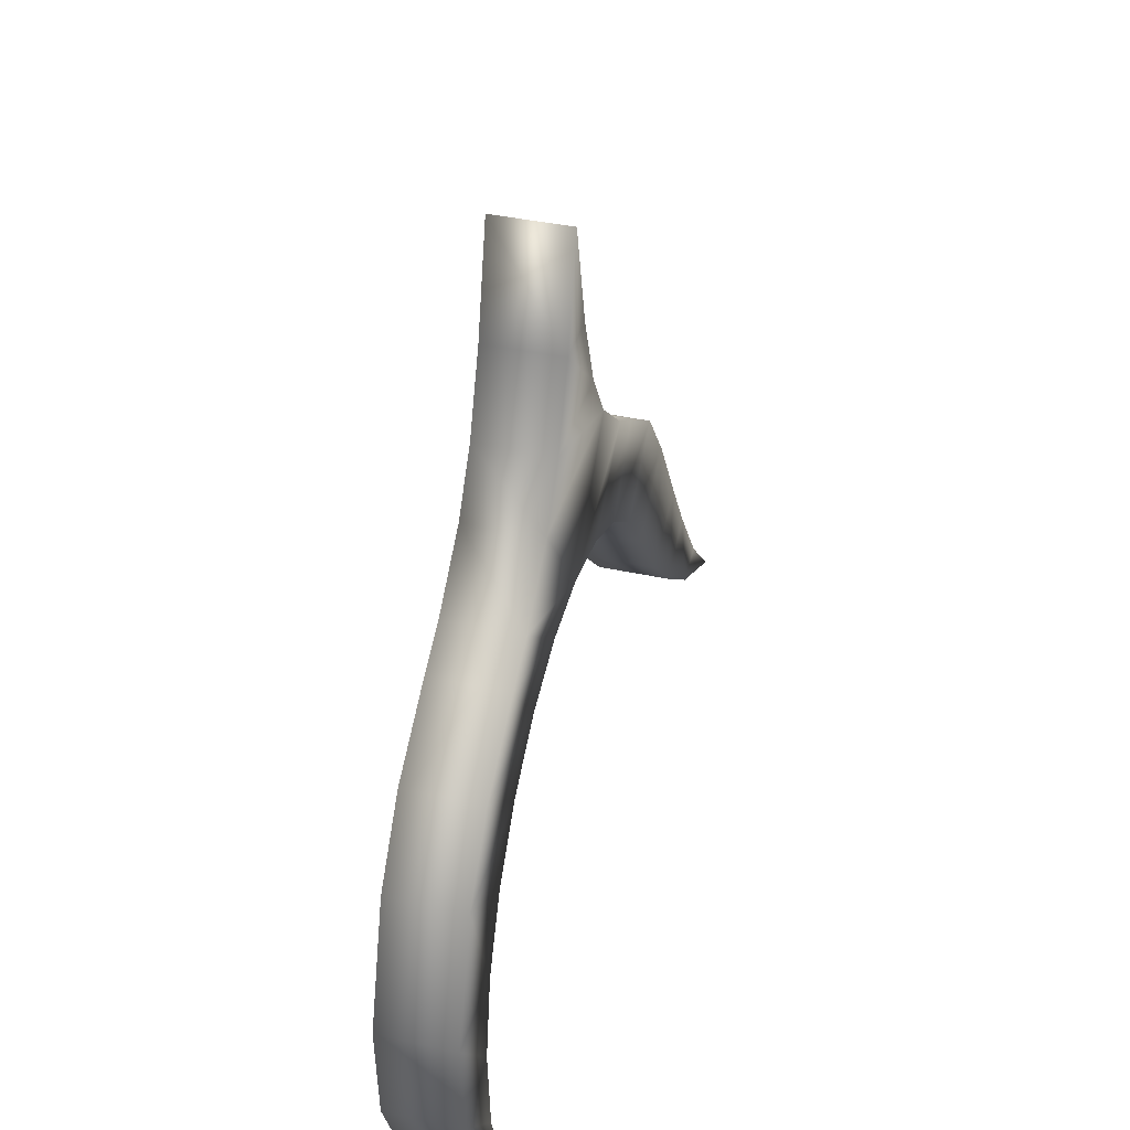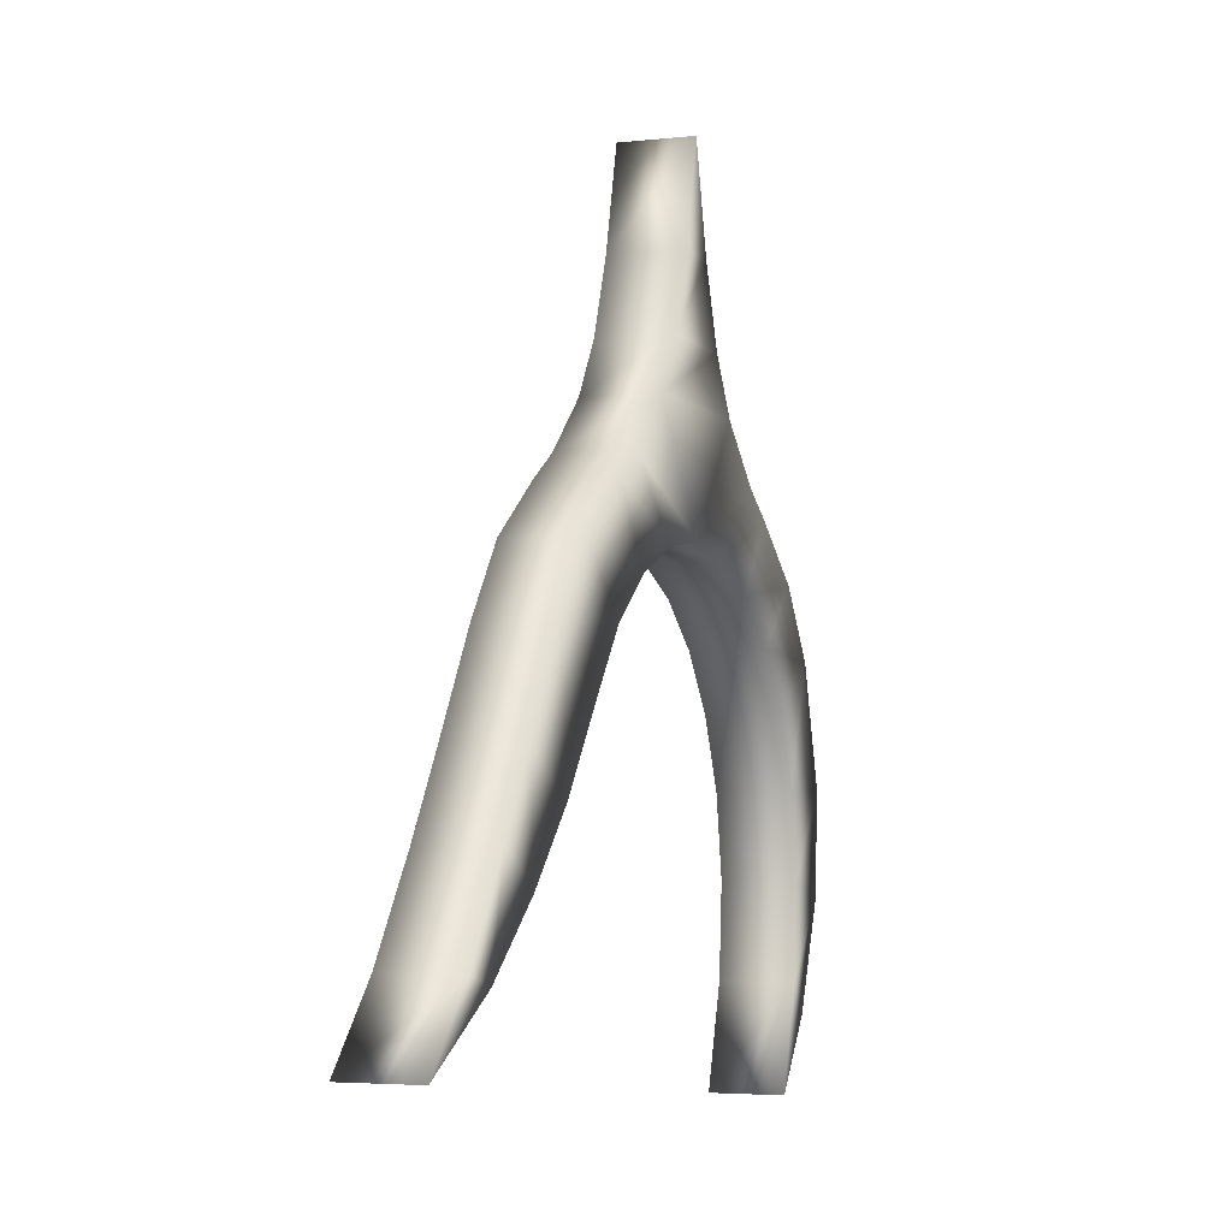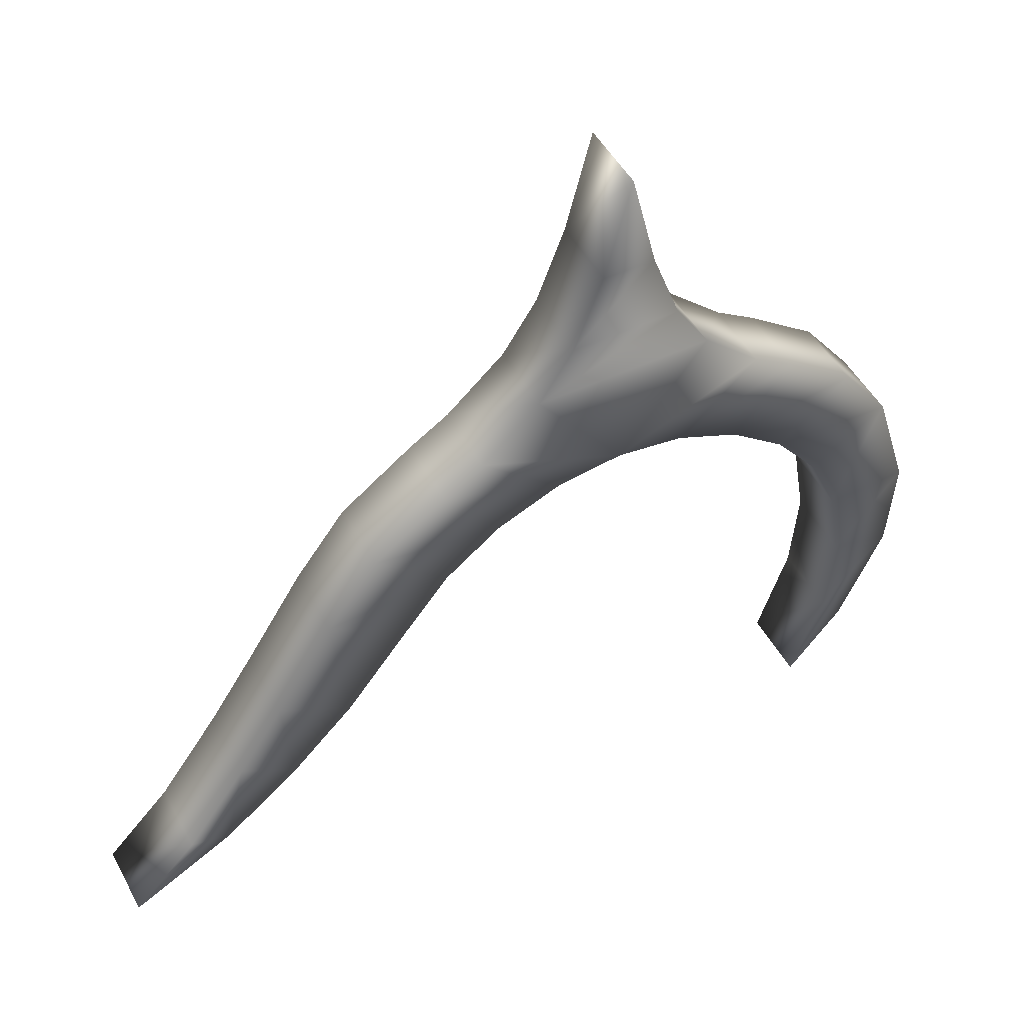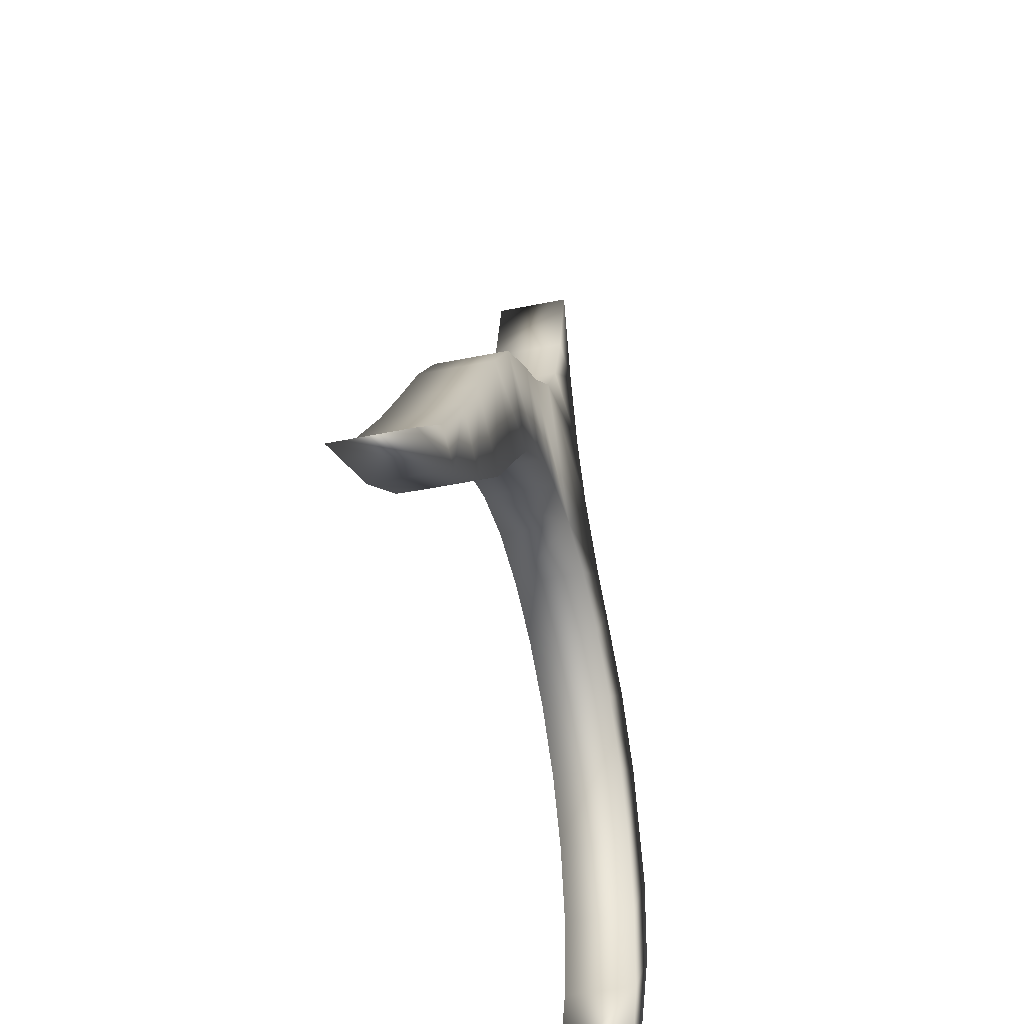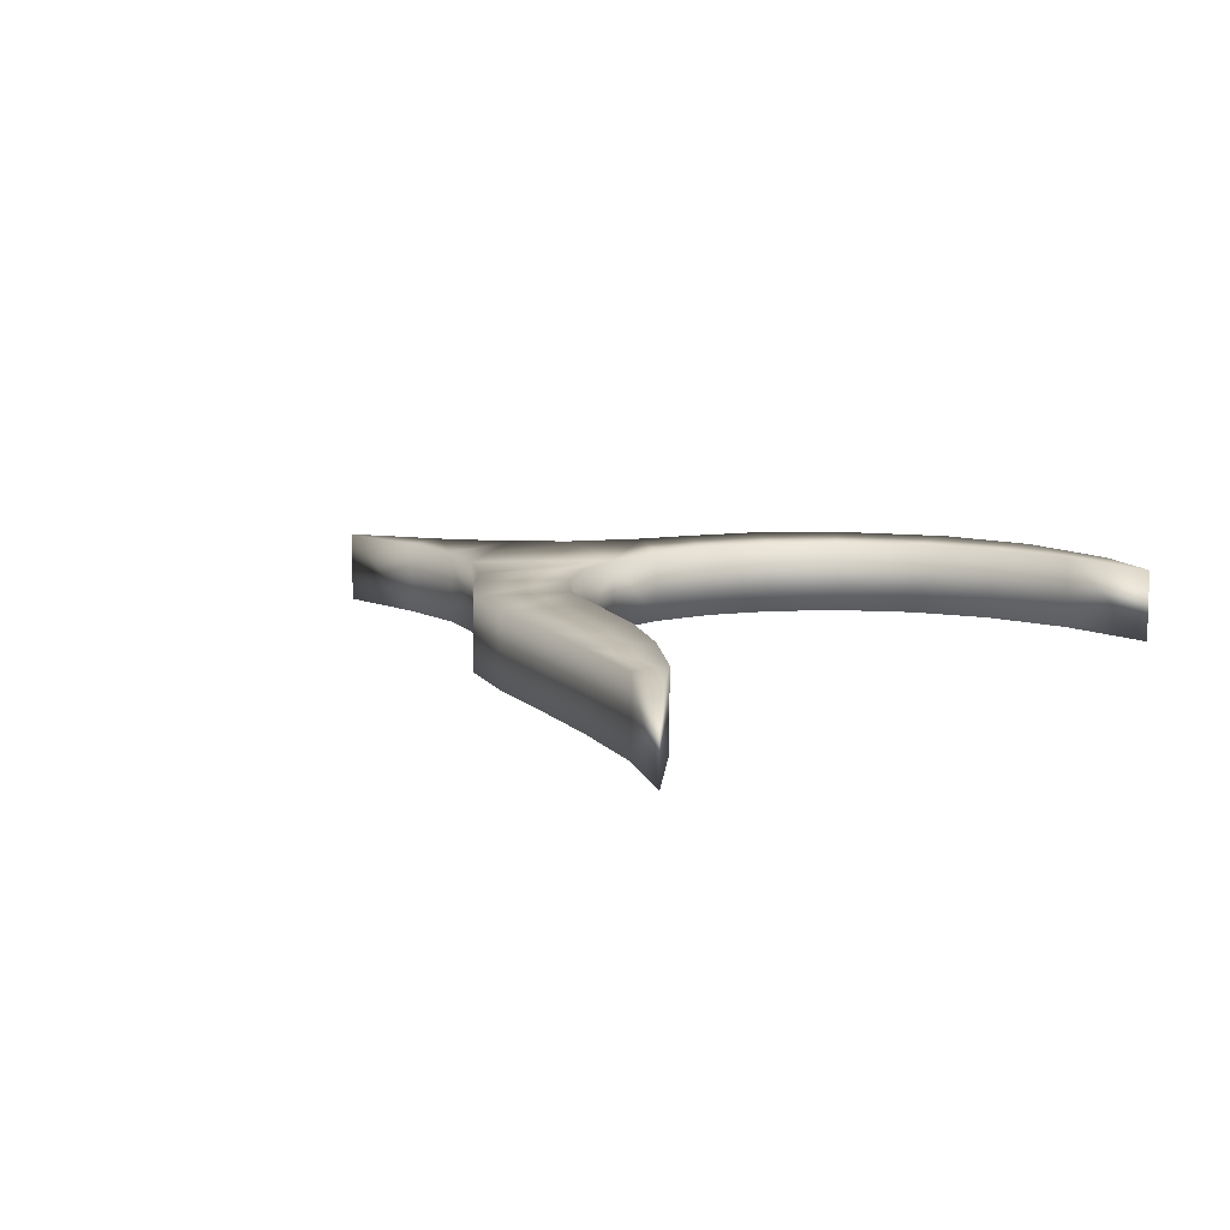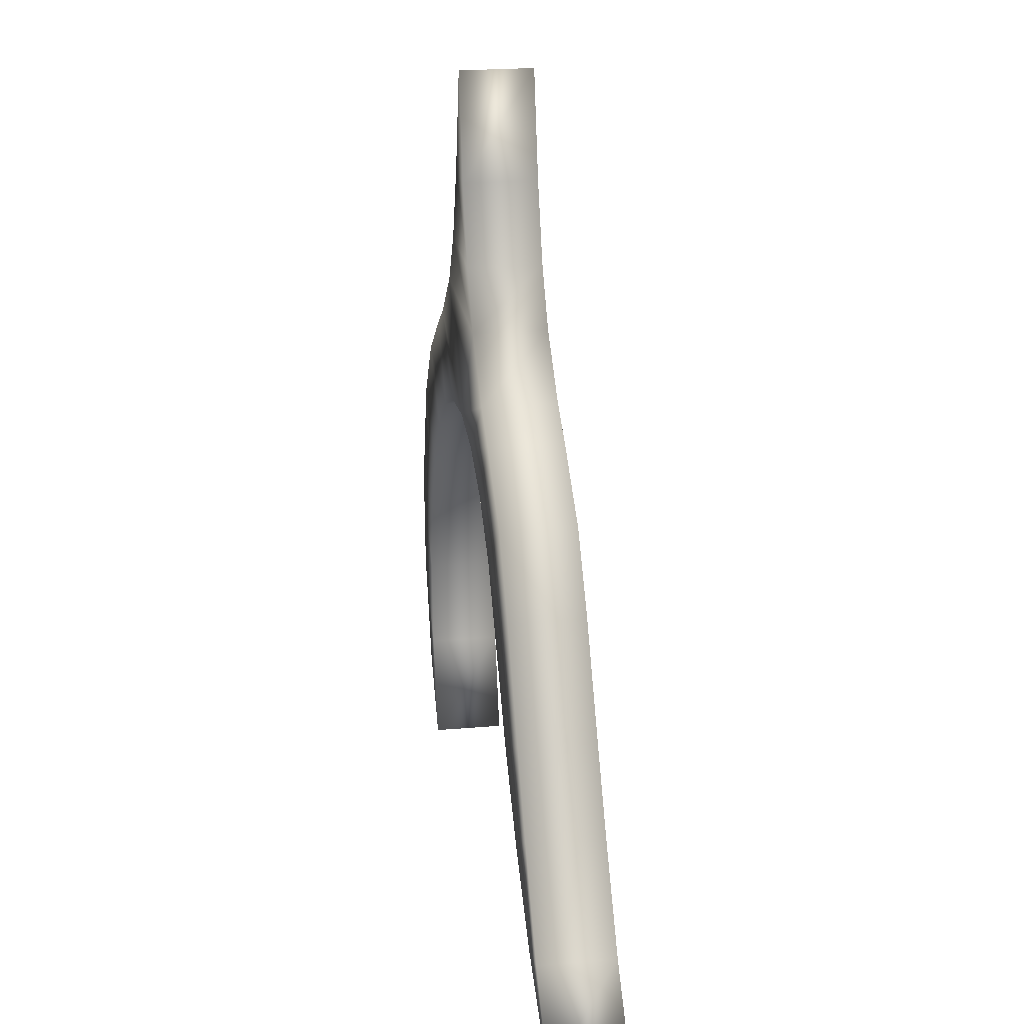
<metadata>
{"format":"obj","ext":"obj","renderer":"f3d","projection":"perspective","resolution":1024,"background":"white","views":[{"elev":39.1,"azim":-74.7,"up":"+Z"},{"elev":-4.0,"azim":110.5,"up":"+Z"},{"elev":49.1,"azim":152.4,"up":"+Z"},{"elev":-43.9,"azim":103.7,"up":"+Z"},{"elev":9.9,"azim":123.7,"up":"+Y"},{"elev":22.7,"azim":81.4,"up":"+Z"}]}
</metadata>
<code>
o quake_ship.obj
g default
v -0.3714 -0.03 -0.1138
v -0.3714 0.03 -0.1138
v -0.366 -0.03 -0.1987
v -0.366 0.03 -0.1987
v -0.3404 -0.03 -0.01477
v -0.3404 0.03 -0.01477
v -0.3281 -0.03 -0.2864
v -0.3281 0.03 -0.2864
v -0.3134 -0.03 -0.1843
v -0.3134 0.03 -0.1843
v -0.3077 -0.03 -0.2606
v -0.3077 0.03 -0.2606
v -0.3016 -0.03 -0.1162
v -0.3016 0.03 -0.1162
v -0.2979 -0.03 0.04179
v -0.2979 0.03 0.04179
v -0.2814 -0.03 -0.3438
v -0.2814 0.03 -0.3438
v -0.2751 -0.03 -0.05758
v -0.2751 0.03 -0.05758
v -0.2369 -0.03 -0.009746
v -0.2369 0.03 -0.009746
v -0.2369 -0.03 0.08623
v -0.2369 0.03 0.08623
v -0.204 -0.03 0.1071
v -0.204 0.03 0.1071
v -0.19 -0.03 0.02602
v -0.19 0.03 0.02602
v -0.1551 -0.03 0.1512
v -0.1551 0.03 0.1512
v -0.1371 -0.03 0.04842
v -0.1371 0.03 0.04842
v -0.1262 -0.03 0.196
v -0.1262 0.03 0.196
v -0.1028 -0.03 0.2587
v -0.1028 0.03 0.2587
v -0.08138 -0.03 0.3438
v -0.08138 -0.03 0.05617
v -0.08138 0.03 0.3438
v -0.08138 0.03 0.05617
v -0.05998 -0.03 0.2587
v -0.05998 0.03 0.2587
v -0.03656 -0.03 0.196
v -0.03656 0.03 0.196
v -0.02562 -0.03 0.04842
v -0.02562 0.03 0.04842
v -0.007633 -0.03 0.1512
v -0.007633 0.03 0.1512
v 0.02721 -0.03 0.02602
v 0.02721 0.03 0.02602
v 0.04121 -0.03 0.1071
v 0.04121 0.03 0.1071
v 0.07417 -0.03 0.08623
v 0.07417 0.03 0.08623
v 0.07418 -0.03 -0.009746
v 0.07418 0.03 -0.009746
v 0.1124 -0.03 -0.05758
v 0.1124 0.03 -0.05758
v 0.1351 -0.03 0.04179
v 0.1351 0.03 0.04179
v 0.1653 -0.03 -0.126
v 0.1653 0.03 -0.126
v 0.1777 -0.03 -0.01477
v 0.1777 0.03 -0.01477
v 0.2189 -0.03 -0.1802
v 0.2189 0.03 -0.1802
v 0.2268 -0.03 -0.09276
v 0.2268 0.03 -0.09276
v 0.265 -0.03 -0.1514
v 0.265 0.03 -0.1514
v 0.2837 -0.03 -0.2327
v 0.2837 0.03 -0.2327
v 0.3167 -0.03 -0.2237
v 0.3167 0.03 -0.2237
v 0.3714 -0.03 -0.2811
v 0.3714 0.03 -0.2811
f 8 18 17 7
f 17 18 12 11
f 4 8 7 3
f 11 12 10 9
f 2 4 3 1
f 9 10 14 13
f 6 2 1 5
f 13 14 20 19
f 19 20 22 21
f 16 6 5 15
f 21 22 28 27
f 24 16 15 23
f 27 28 32 31
f 26 24 23 25
f 31 32 40 38
f 30 26 25 29
f 72 76 75 71
f 75 76 74 73
f 73 74 70 69
f 66 72 71 65
f 69 70 68 67
f 62 66 65 61
f 67 68 64 63
f 58 62 61 57
f 56 58 57 55
f 63 64 60 59
f 50 56 55 49
f 59 60 54 53
f 46 50 49 45
f 53 54 52 51
f 40 46 45 38
f 51 52 48 47
f 34 30 29 33
f 47 48 44 43
f 36 34 33 35
f 43 44 42 41
f 39 36 35 37
f 41 42 39 37
f 8 12 18
f 11 7 17
f 4 10 12 8
f 11 9 3 7
f 2 14 10 4
f 9 13 1 3
f 6 20 14 2
f 13 19 5 1
f 6 16 22 20
f 21 15 5 19
f 16 24 28 22
f 27 23 15 21
f 24 26 32 28
f 31 25 23 27
f 26 30 40 32
f 38 29 25 31
f 72 74 76
f 73 71 75
f 72 66 70 74
f 69 65 71 73
f 66 62 68 70
f 67 61 65 69
f 62 58 64 68
f 63 57 61 67
f 56 60 64 58
f 63 59 55 57
f 50 54 60 56
f 59 53 49 55
f 46 52 54 50
f 53 51 45 49
f 40 48 52 46
f 51 47 38 45
f 30 48 40
f 47 29 38
f 34 44 48 30
f 47 43 33 29
f 36 42 44 34
f 43 41 35 33
f 39 42 36
f 41 37 35

</code>
